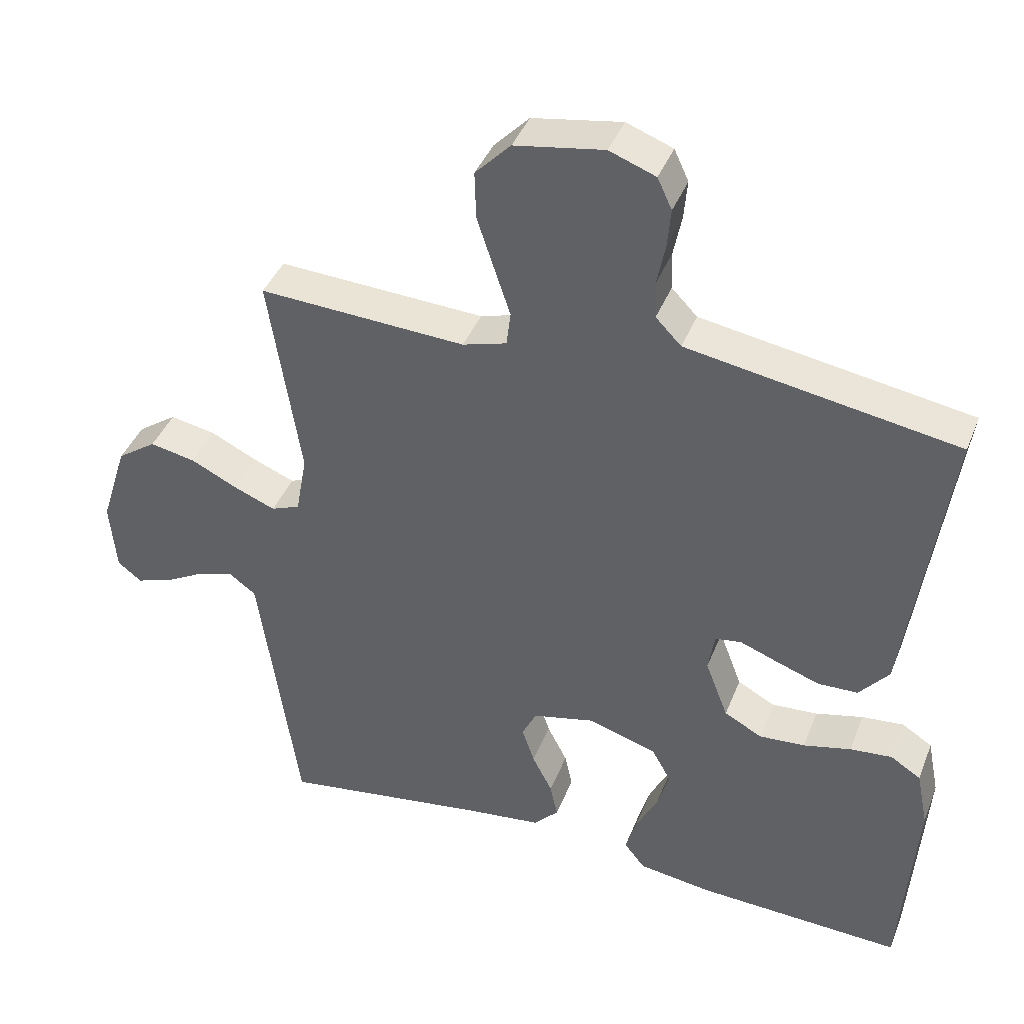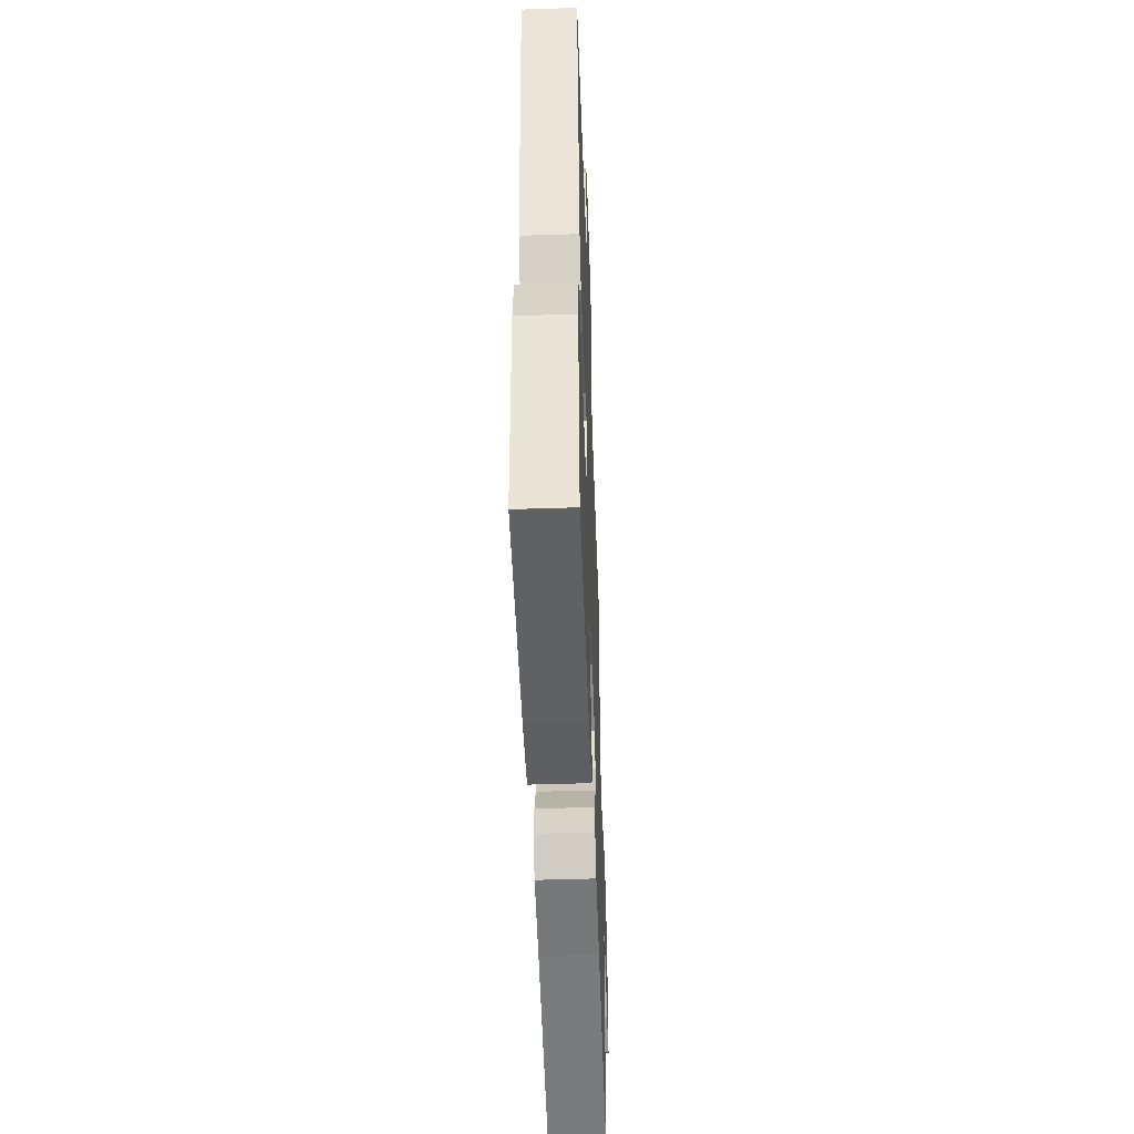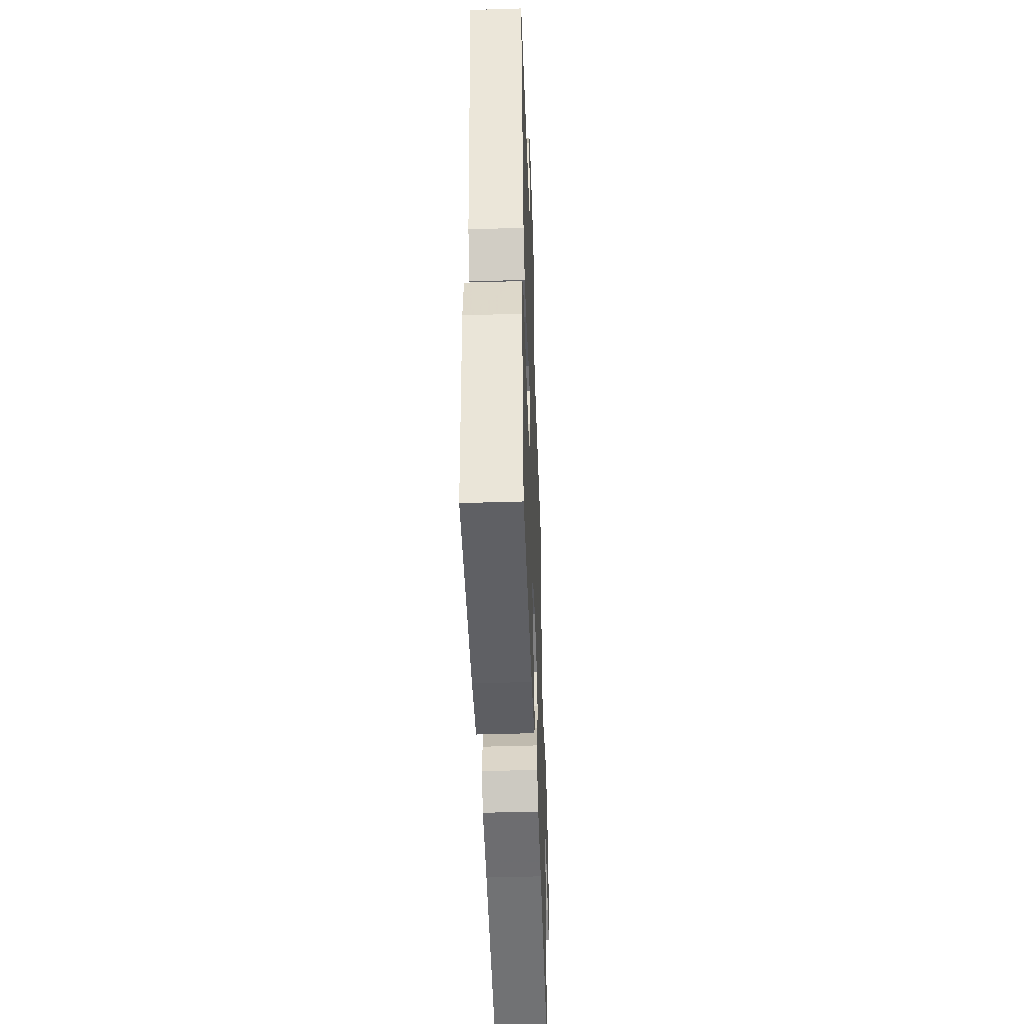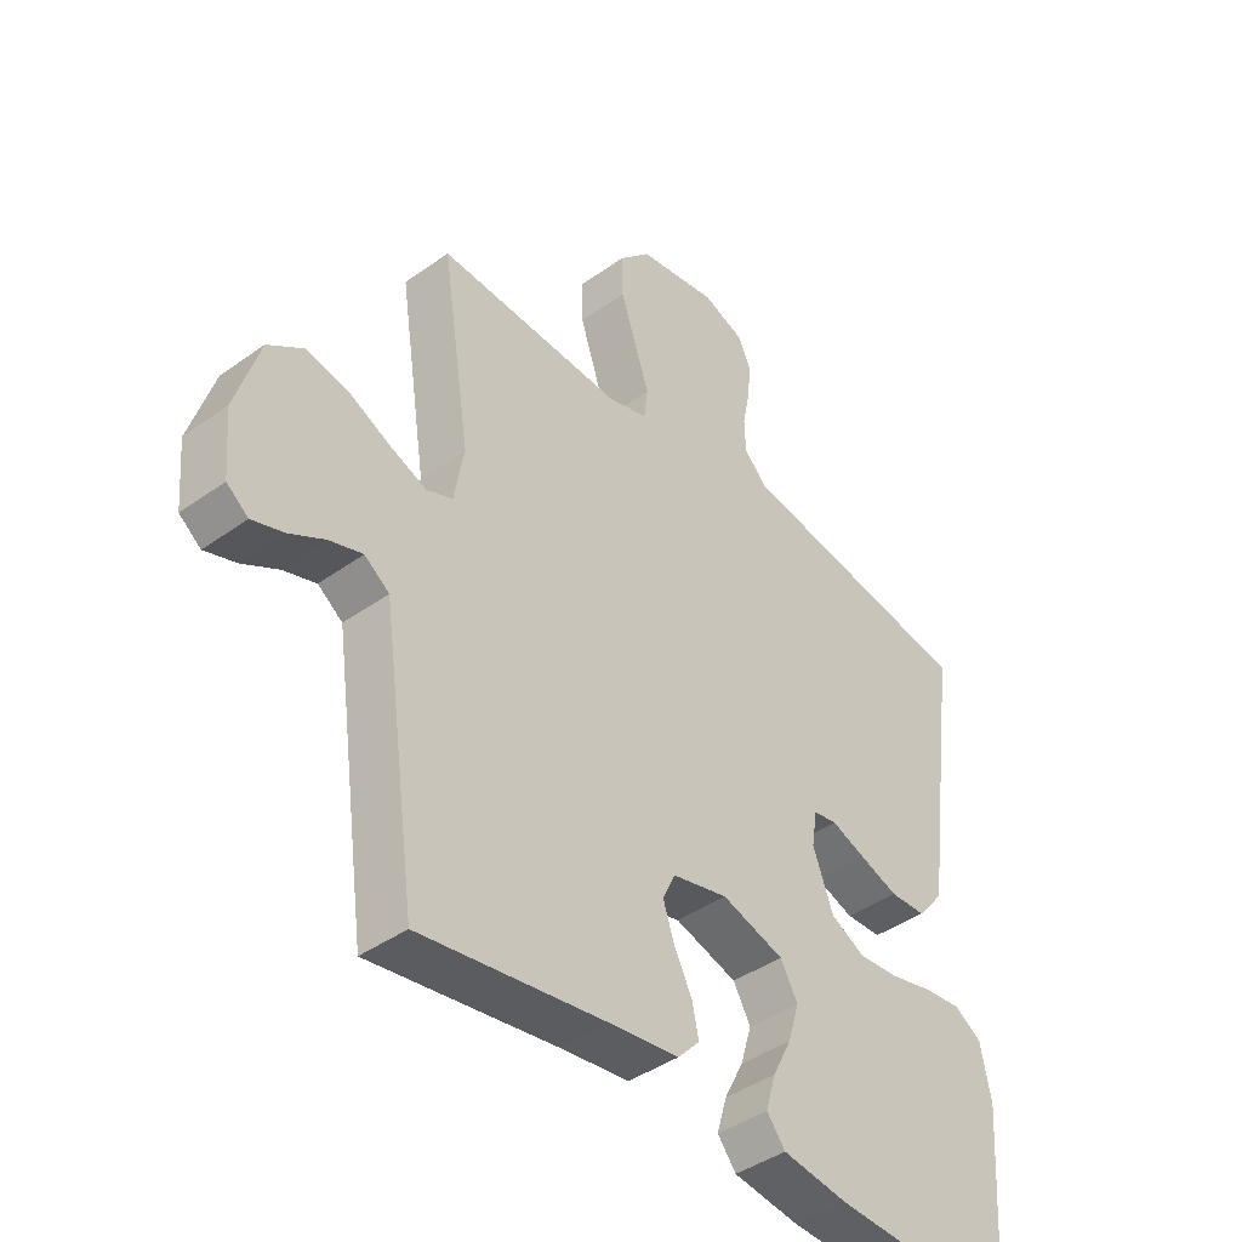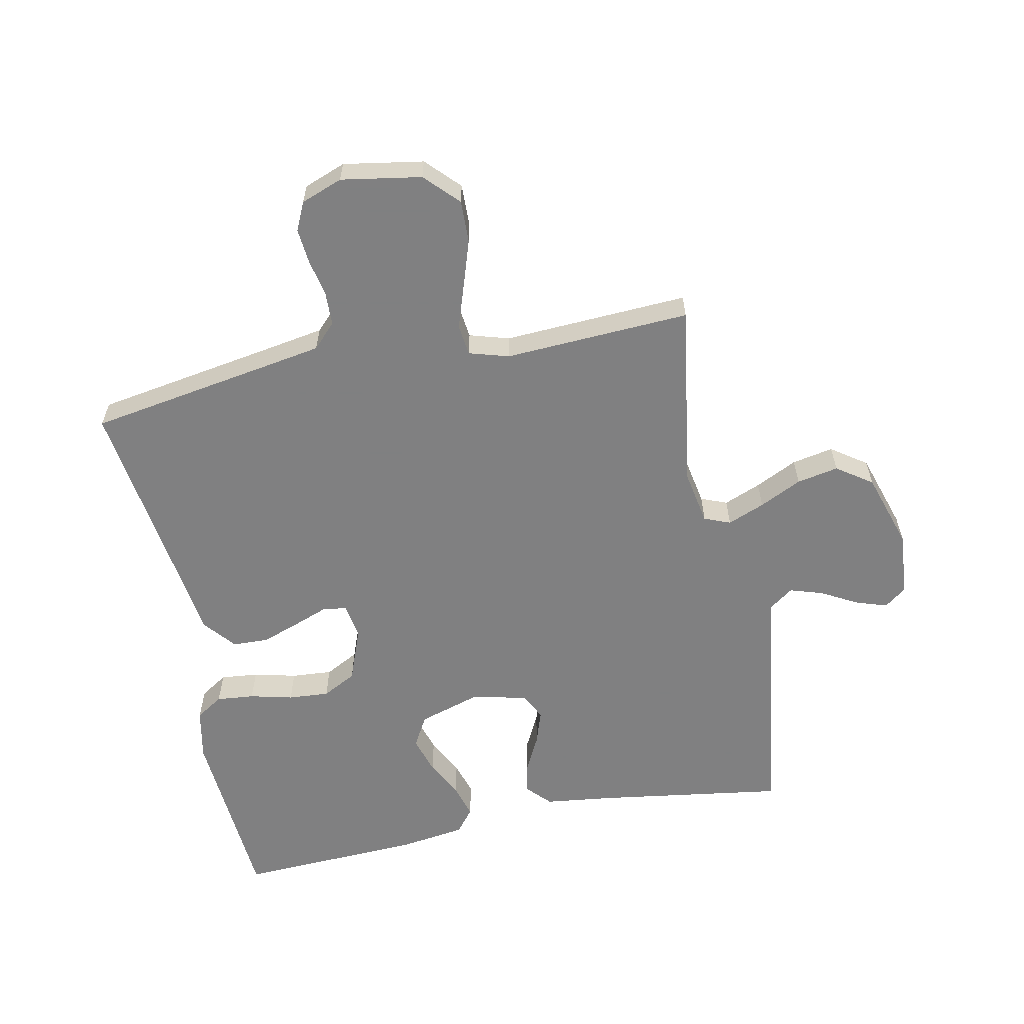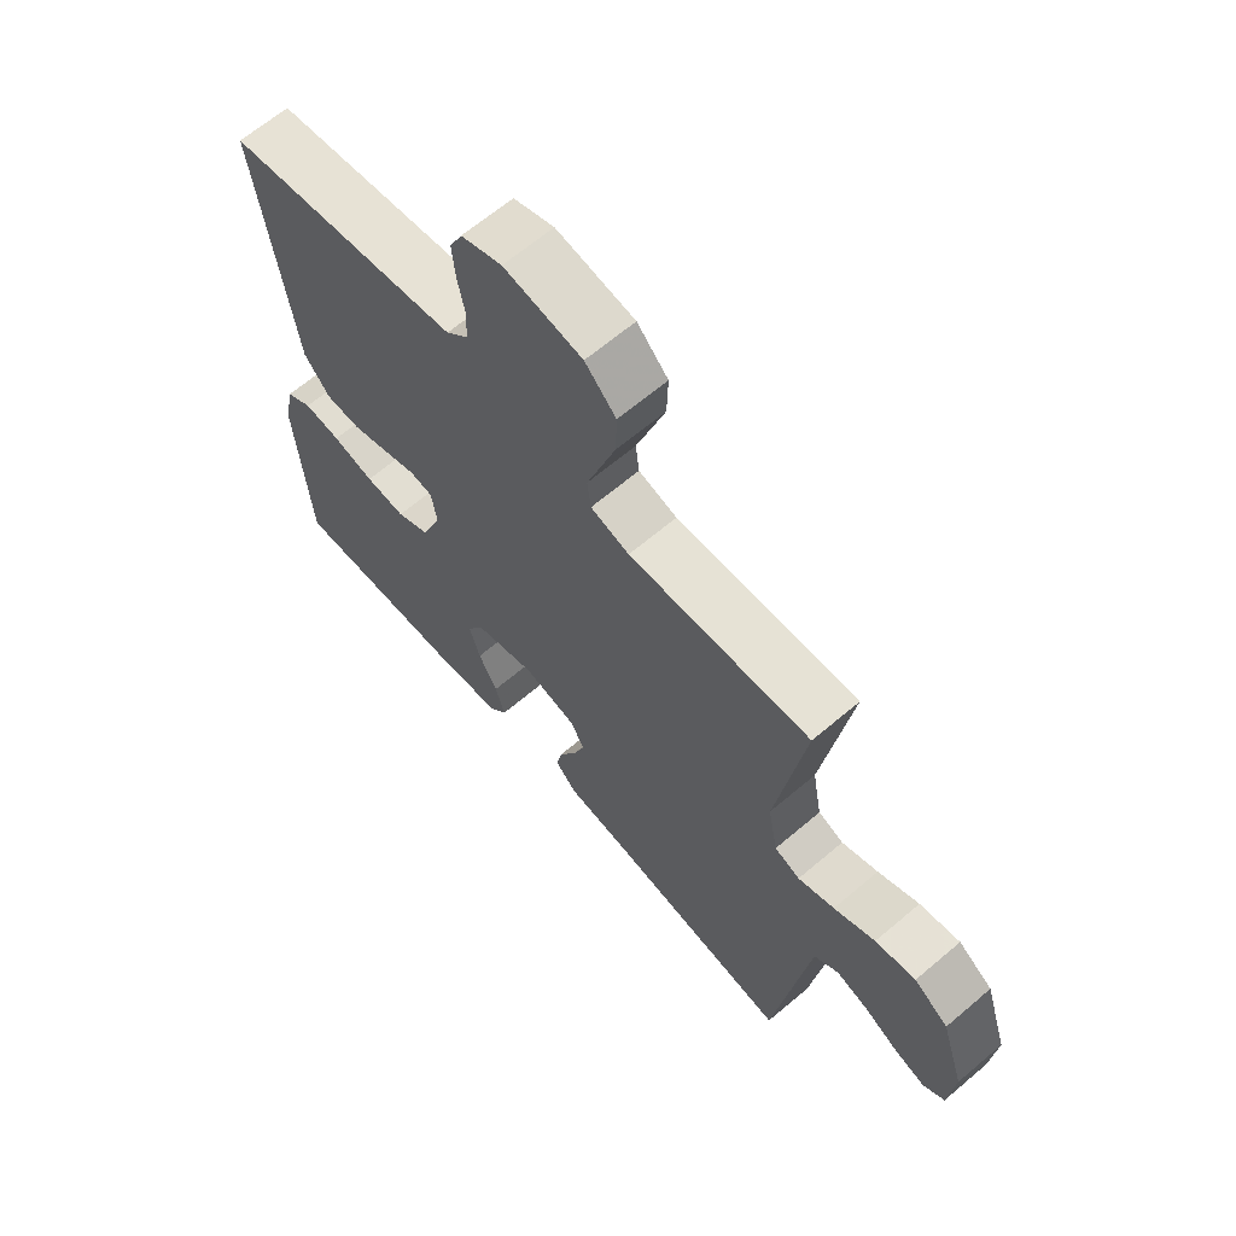
<metadata>
{"format":"obj","ext":"obj","renderer":"f3d","projection":"perspective","resolution":1024,"background":"white","views":[{"elev":40.8,"azim":-159.5,"up":"+Z"},{"elev":-49.9,"azim":-88.0,"up":"+Z"},{"elev":-47.0,"azim":-88.0,"up":"+Z"},{"elev":-42.0,"azim":130.8,"up":"+Z"},{"elev":-60.0,"azim":11.6,"up":"+Y"},{"elev":65.2,"azim":49.5,"up":"+Z"}]}
</metadata>
<code>
v 0.5 0.07 -0.5
v 0.2 0.07 -0.455
v 0.088 0.07 -0.441
v 0.052 0.07 -0.403
v 0.063 0.07 -0.352
v 0.092 0.07 -0.295
v 0.11 0.07 -0.241
v 0.089 0.07 -0.198
v 0 0.07 -0.177
v -0.101 0.07 -0.208
v -0.129 0.07 -0.258
v -0.111 0.07 -0.318
v -0.08 0.07 -0.379
v -0.064 0.07 -0.434
v -0.094 0.07 -0.472
v -0.2 0.07 -0.487
v -0.5 0.07 -0.5
v -0.521 0.07 -0.2
v -0.504 0.07 -0.116
v -0.46 0.07 -0.088
v -0.399 0.07 -0.094
v -0.33 0.07 -0.111
v -0.264 0.07 -0.116
v -0.209 0.07 -0.087
v -0.176 0.07 0
v -0.185 0.07 0.057
v -0.223 0.07 0.063
v -0.279 0.07 0.042
v -0.341 0.07 0.02
v -0.399 0.07 0.022
v -0.442 0.07 0.074
v -0.459 0.07 0.2
v -0.5 0.07 0.5
v -0.2 0.07 0.549
v -0.11 0.07 0.564
v -0.073 0.07 0.602
v -0.071 0.07 0.656
v -0.083 0.07 0.716
v -0.088 0.07 0.773
v -0.067 0.07 0.818
v 0 0.07 0.843
v 0.129 0.07 0.821
v 0.18 0.07 0.768
v 0.178 0.07 0.699
v 0.153 0.07 0.623
v 0.13 0.07 0.554
v 0.136 0.07 0.504
v 0.2 0.07 0.485
v 0.5 0.07 0.5
v 0.454 0.07 0.2
v 0.47 0.07 0.111
v 0.512 0.07 0.094
v 0.572 0.07 0.118
v 0.64 0.07 0.151
v 0.707 0.07 0.164
v 0.764 0.07 0.124
v 0.803 0.07 0
v 0.794 0.07 -0.104
v 0.759 0.07 -0.131
v 0.708 0.07 -0.114
v 0.65 0.07 -0.082
v 0.597 0.07 -0.065
v 0.557 0.07 -0.094
v 0.542 0.07 -0.2
v 0.5 0 -0.5
v 0.2 0 -0.455
v 0.088 0 -0.441
v 0.052 0 -0.403
v 0.063 0 -0.352
v 0.092 0 -0.295
v 0.11 0 -0.241
v 0.089 0 -0.198
v 0 0 -0.177
v -0.101 0 -0.208
v -0.129 0 -0.258
v -0.111 0 -0.318
v -0.08 0 -0.379
v -0.064 0 -0.434
v -0.094 0 -0.472
v -0.2 0 -0.487
v -0.5 0 -0.5
v -0.521 0 -0.2
v -0.504 0 -0.116
v -0.46 0 -0.088
v -0.399 0 -0.094
v -0.33 0 -0.111
v -0.264 0 -0.116
v -0.209 0 -0.087
v -0.176 0 0
v -0.185 0 0.057
v -0.223 0 0.063
v -0.279 0 0.042
v -0.341 0 0.02
v -0.399 0 0.022
v -0.442 0 0.074
v -0.459 0 0.2
v -0.5 0 0.5
v -0.2 0 0.549
v -0.11 0 0.564
v -0.073 0 0.602
v -0.071 0 0.656
v -0.083 0 0.716
v -0.088 0 0.773
v -0.067 0 0.818
v 0 0 0.843
v 0.129 0 0.821
v 0.18 0 0.768
v 0.178 0 0.699
v 0.153 0 0.623
v 0.13 0 0.554
v 0.136 0 0.504
v 0.2 0 0.485
v 0.5 0 0.5
v 0.454 0 0.2
v 0.47 0 0.111
v 0.512 0 0.094
v 0.572 0 0.118
v 0.64 0 0.151
v 0.707 0 0.164
v 0.764 0 0.124
v 0.803 0 0
v 0.794 0 -0.104
v 0.759 0 -0.131
v 0.708 0 -0.114
v 0.65 0 -0.082
v 0.597 0 -0.065
v 0.557 0 -0.094
v 0.542 0 -0.2
f 59 60 61
f 58 59 61
f 57 58 61
f 56 57 61
f 55 56 61
f 54 55 61
f 53 54 61
f 52 53 61 62
f 51 52 62 63
f 48 49 50
f 47 48 50 51
f 44 45 46
f 43 44 46
f 42 43 46
f 41 42 46
f 40 41 46
f 39 40 46
f 38 39 46
f 37 38 46
f 36 37 46 47
f 51 63 64
f 47 51 64
f 36 47 64
f 35 36 64
f 30 31 32
f 29 30 32
f 28 29 32
f 27 28 32
f 32 33 34
f 27 32 34
f 26 27 34
f 20 21 22
f 19 20 22
f 18 19 22
f 17 18 22
f 16 17 22
f 15 16 22
f 14 15 22
f 13 14 22
f 12 13 22
f 11 12 22 23
f 10 11 23 24
f 4 5 6
f 3 4 6
f 2 3 6
f 2 6 7
f 1 2 7
f 35 64 1
f 34 35 1
f 26 34 1
f 25 26 1
f 1 7 8
f 25 1 8
f 25 8 9
f 9 10 24 25
f 125 124 123
f 125 123 122
f 125 122 121
f 125 121 120
f 125 120 119
f 125 119 118
f 125 118 117
f 126 125 117 116
f 127 126 116 115
f 114 113 112
f 115 114 112 111
f 110 109 108
f 110 108 107
f 110 107 106
f 110 106 105
f 110 105 104
f 110 104 103
f 110 103 102
f 110 102 101
f 111 110 101 100
f 128 127 115
f 128 115 111
f 128 111 100
f 128 100 99
f 96 95 94
f 96 94 93
f 96 93 92
f 96 92 91
f 98 97 96
f 98 96 91
f 98 91 90
f 86 85 84
f 86 84 83
f 86 83 82
f 86 82 81
f 86 81 80
f 86 80 79
f 86 79 78
f 86 78 77
f 86 77 76
f 87 86 76 75
f 88 87 75 74
f 70 69 68
f 70 68 67
f 70 67 66
f 71 70 66
f 71 66 65
f 65 128 99
f 65 99 98
f 65 98 90
f 65 90 89
f 72 71 65
f 72 65 89
f 73 72 89
f 89 88 74 73
f 1 65 66 2
f 2 66 67 3
f 3 67 68 4
f 4 68 69 5
f 5 69 70 6
f 6 70 71 7
f 7 71 72 8
f 8 72 73 9
f 9 73 74 10
f 10 74 75 11
f 11 75 76 12
f 12 76 77 13
f 13 77 78 14
f 14 78 79 15
f 15 79 80 16
f 16 80 81 17
f 17 81 82 18
f 18 82 83 19
f 19 83 84 20
f 20 84 85 21
f 21 85 86 22
f 22 86 87 23
f 23 87 88 24
f 24 88 89 25
f 25 89 90 26
f 26 90 91 27
f 27 91 92 28
f 28 92 93 29
f 29 93 94 30
f 30 94 95 31
f 31 95 96 32
f 32 96 97 33
f 33 97 98 34
f 34 98 99 35
f 35 99 100 36
f 36 100 101 37
f 37 101 102 38
f 38 102 103 39
f 39 103 104 40
f 40 104 105 41
f 41 105 106 42
f 42 106 107 43
f 43 107 108 44
f 44 108 109 45
f 45 109 110 46
f 46 110 111 47
f 47 111 112 48
f 48 112 113 49
f 49 113 114 50
f 50 114 115 51
f 51 115 116 52
f 52 116 117 53
f 53 117 118 54
f 54 118 119 55
f 55 119 120 56
f 56 120 121 57
f 57 121 122 58
f 58 122 123 59
f 59 123 124 60
f 60 124 125 61
f 61 125 126 62
f 62 126 127 63
f 63 127 128 64
f 64 128 65 1

</code>
